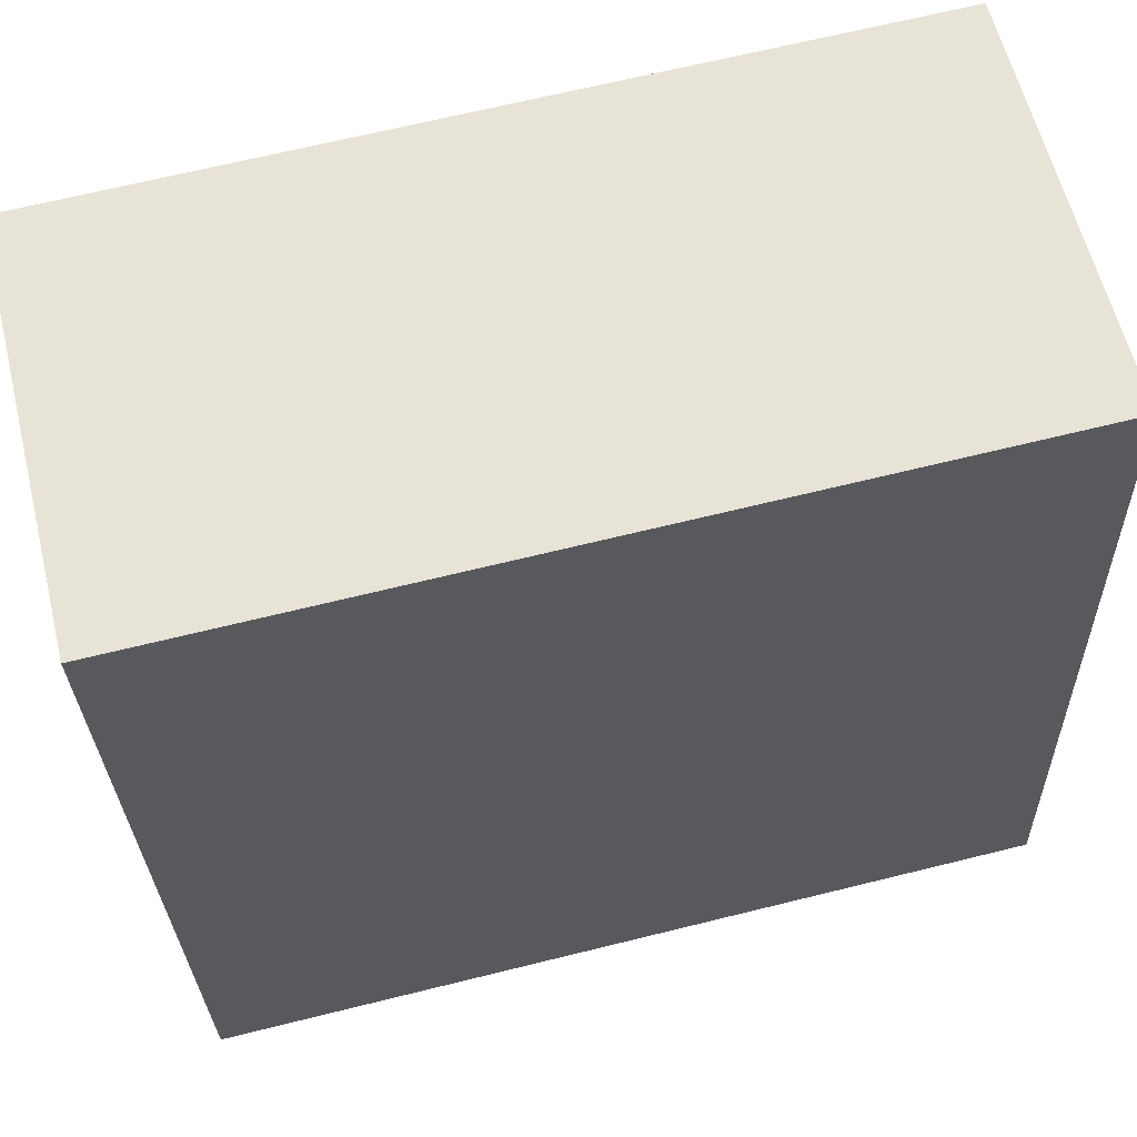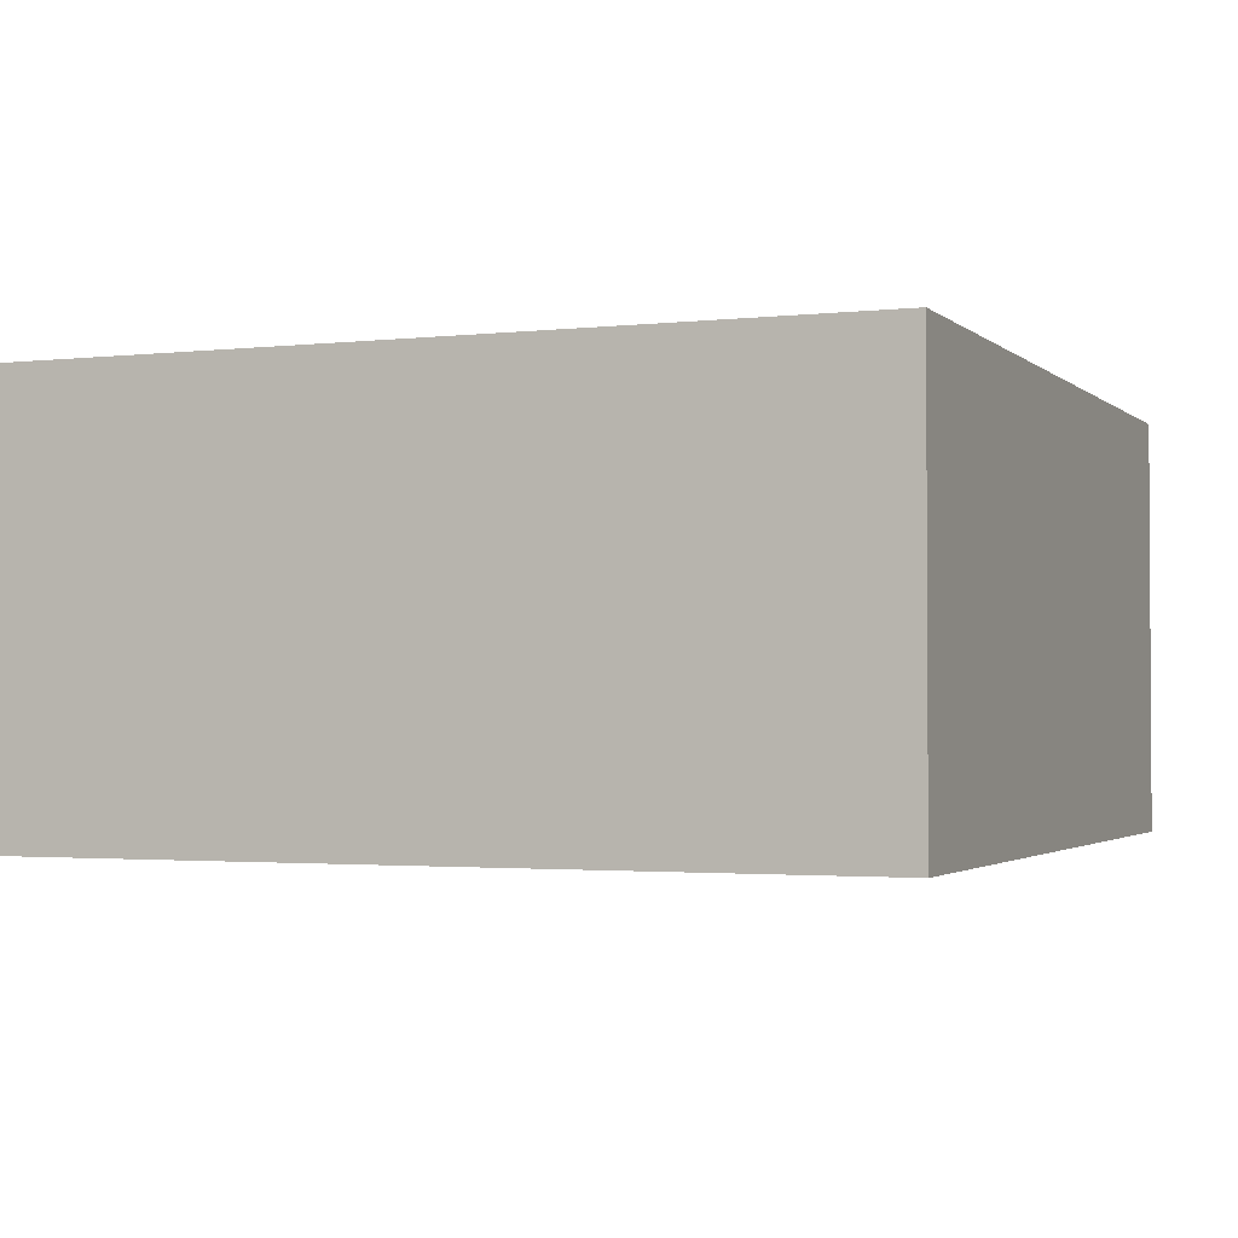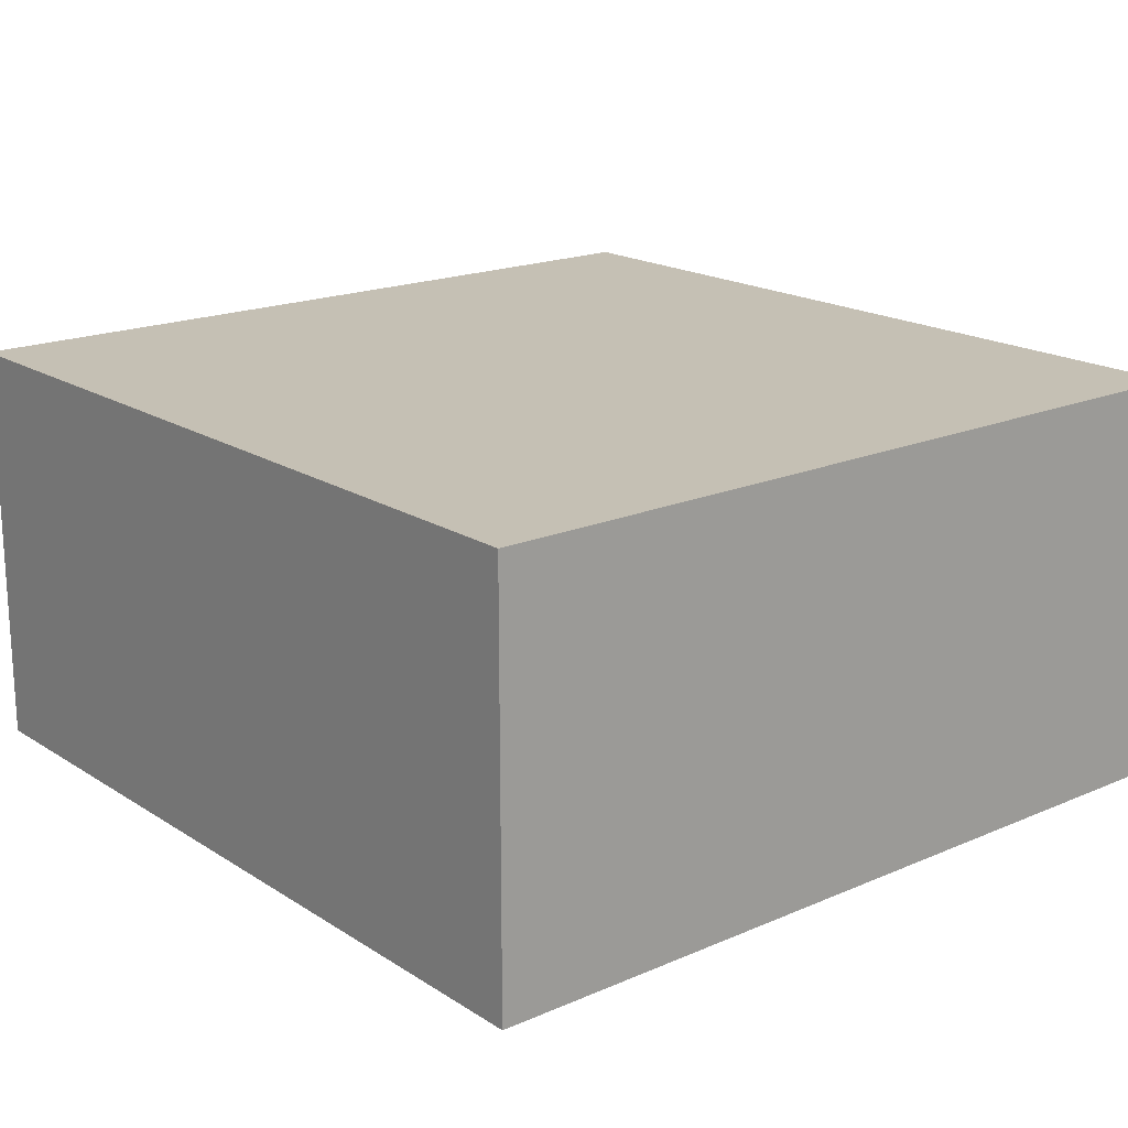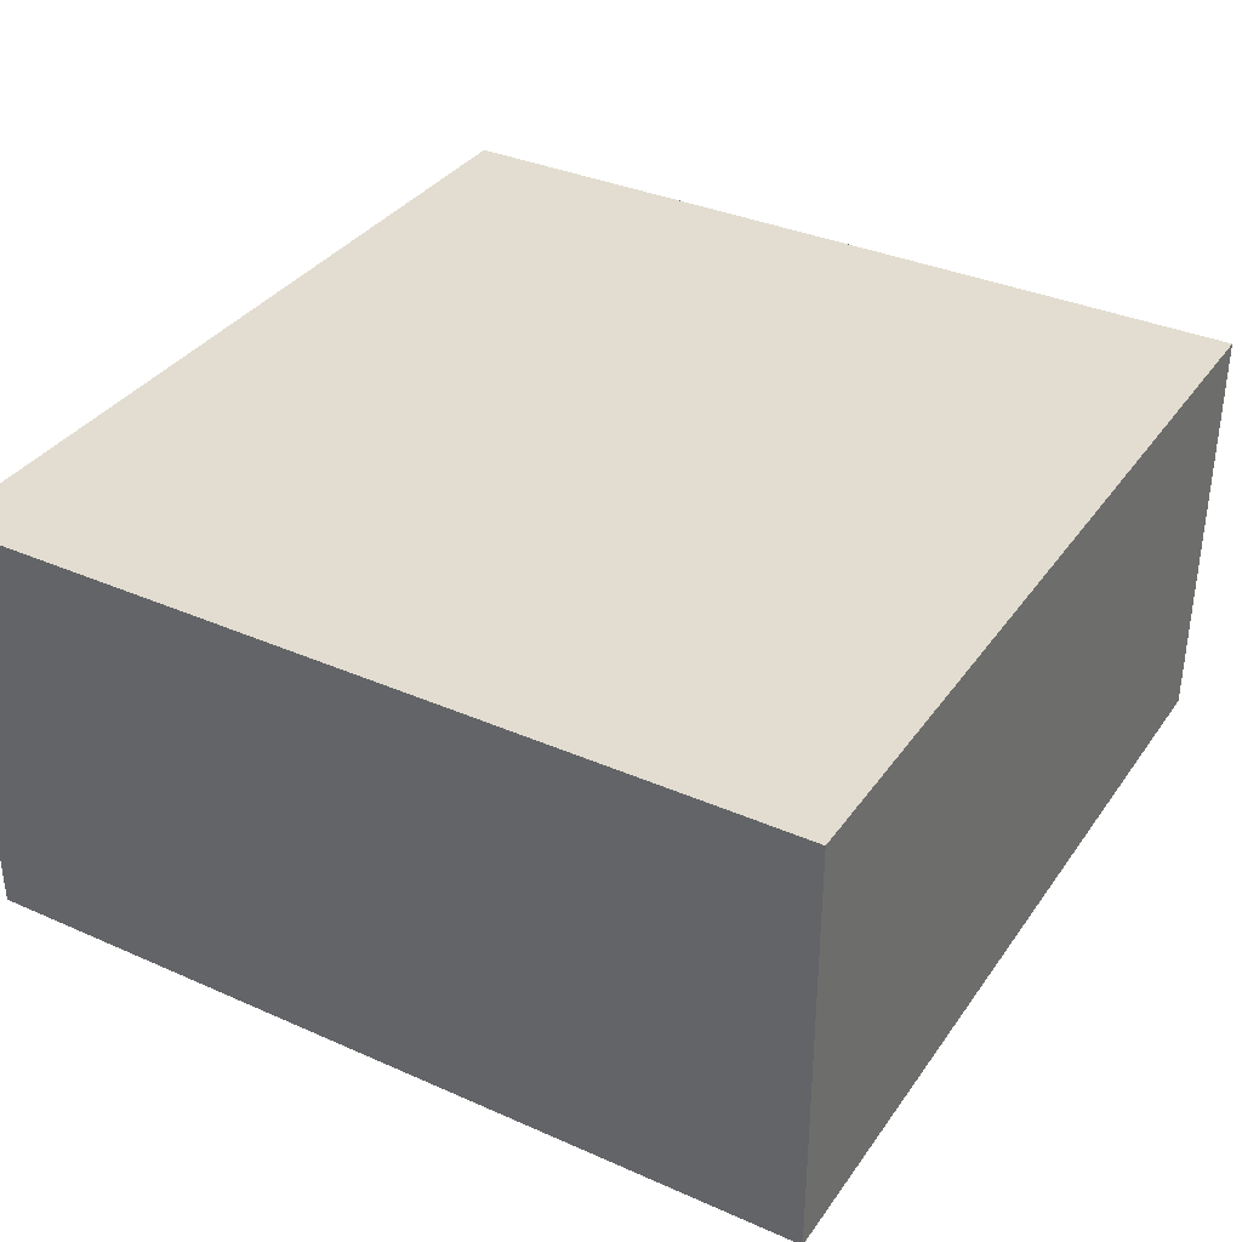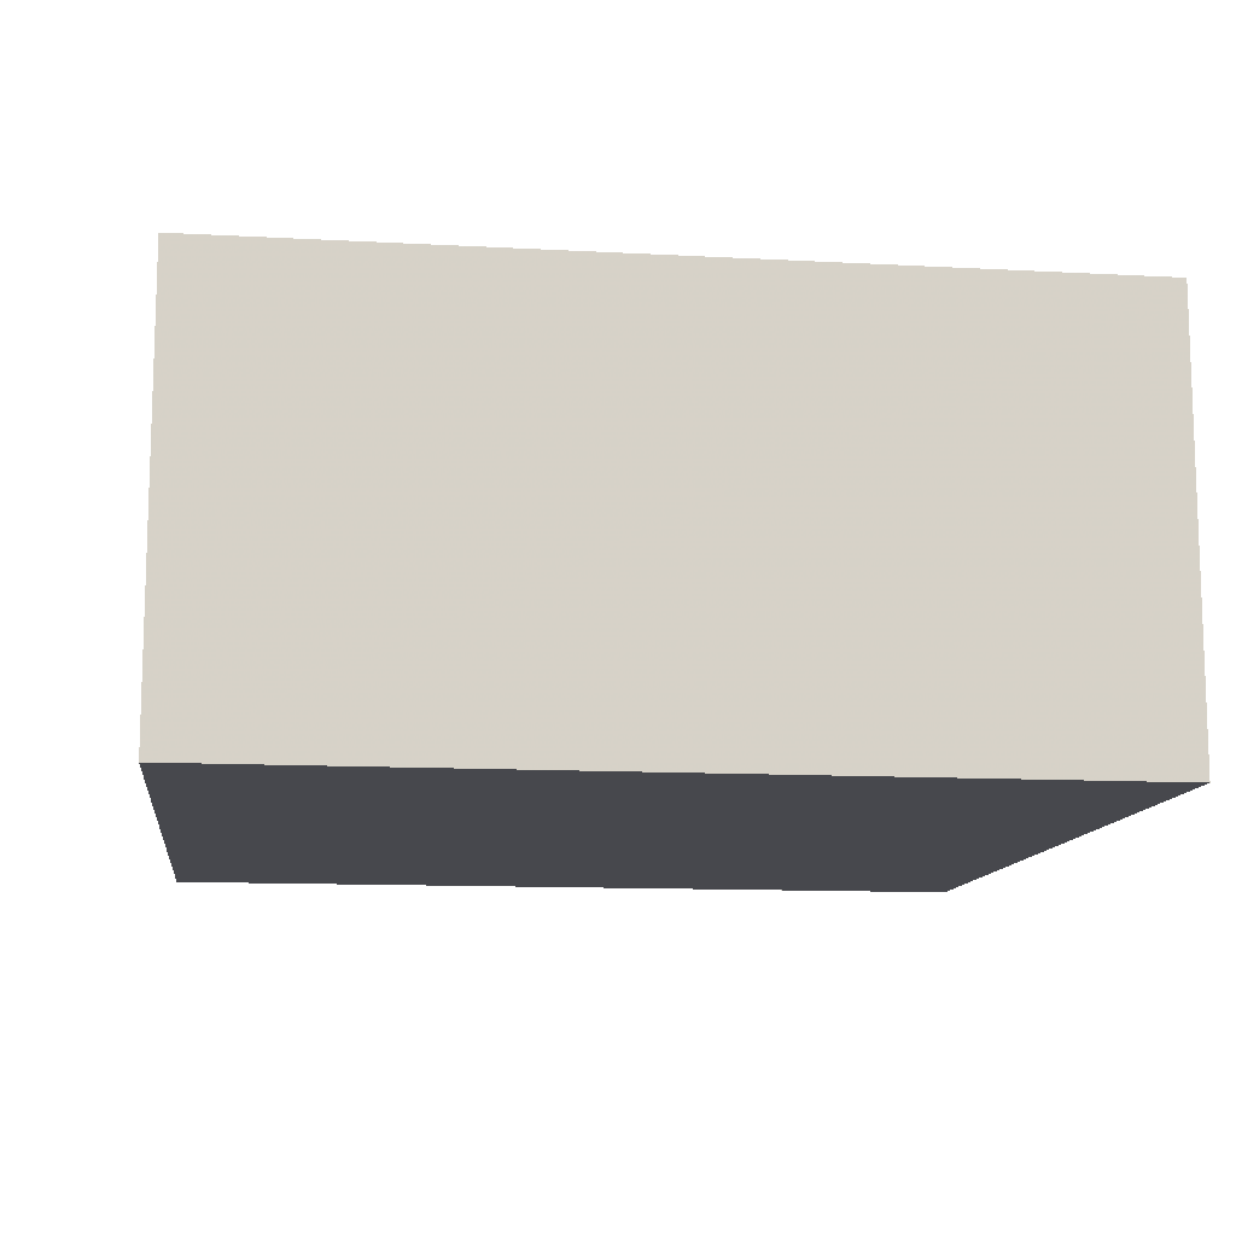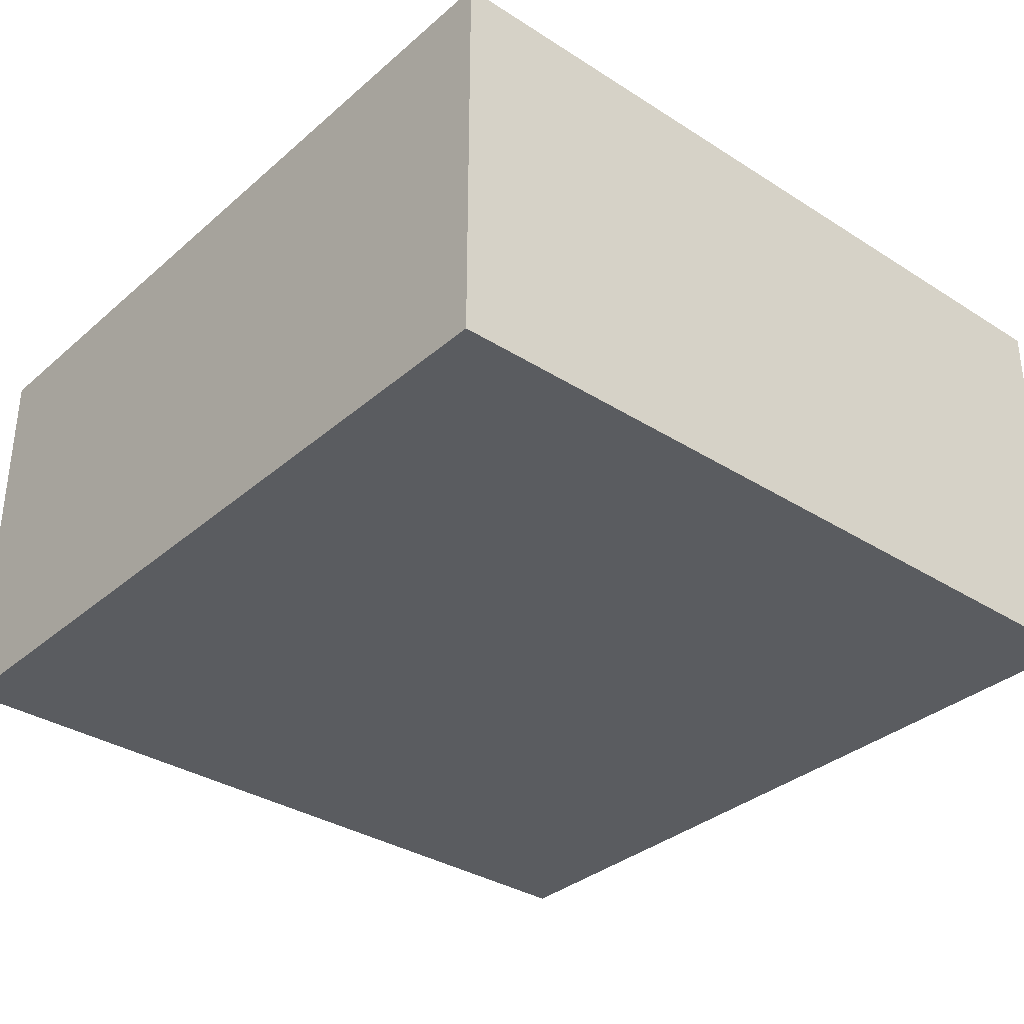
<metadata>
{"format":"obj","ext":"obj","renderer":"f3d","projection":"perspective","resolution":1024,"background":"white","views":[{"elev":60.7,"azim":166.2,"up":"+Z"},{"elev":-2.1,"azim":113.9,"up":"+Y"},{"elev":18.4,"azim":-128.0,"up":"+Y"},{"elev":35.2,"azim":-58.0,"up":"+Y"},{"elev":-11.8,"azim":84.3,"up":"+Y"},{"elev":-34.0,"azim":-129.1,"up":"+Y"}]}
</metadata>
<code>
v 0.676 -0.117 -6.454
v 0.7707 -0.117 -6.457
v 0.768 -0.117 -6.55
v 0.6733 -0.117 -6.547
v 0.676 -0.1639 -6.454
v 0.6733 -0.1639 -6.547
v 0.768 -0.1639 -6.55
v 0.7707 -0.1639 -6.457
v 0.6733 -0.1639 -6.547
v 0.676 -0.1639 -6.454
v 0.676 -0.117 -6.454
v 0.6733 -0.117 -6.547
v 0.768 -0.1639 -6.55
v 0.6733 -0.1639 -6.547
v 0.6733 -0.117 -6.547
v 0.768 -0.117 -6.55
v 0.7707 -0.1639 -6.457
v 0.768 -0.1639 -6.55
v 0.768 -0.117 -6.55
v 0.7707 -0.117 -6.457
v 0.676 -0.1639 -6.454
v 0.7707 -0.1639 -6.457
v 0.7707 -0.117 -6.457
v 0.676 -0.117 -6.454
f 1 2 3
f 1 3 4
f 5 6 7
f 5 7 8
f 9 10 11
f 9 11 12
f 13 14 15
f 13 15 16
f 17 18 19
f 17 19 20
f 21 22 23
f 21 23 24

</code>
